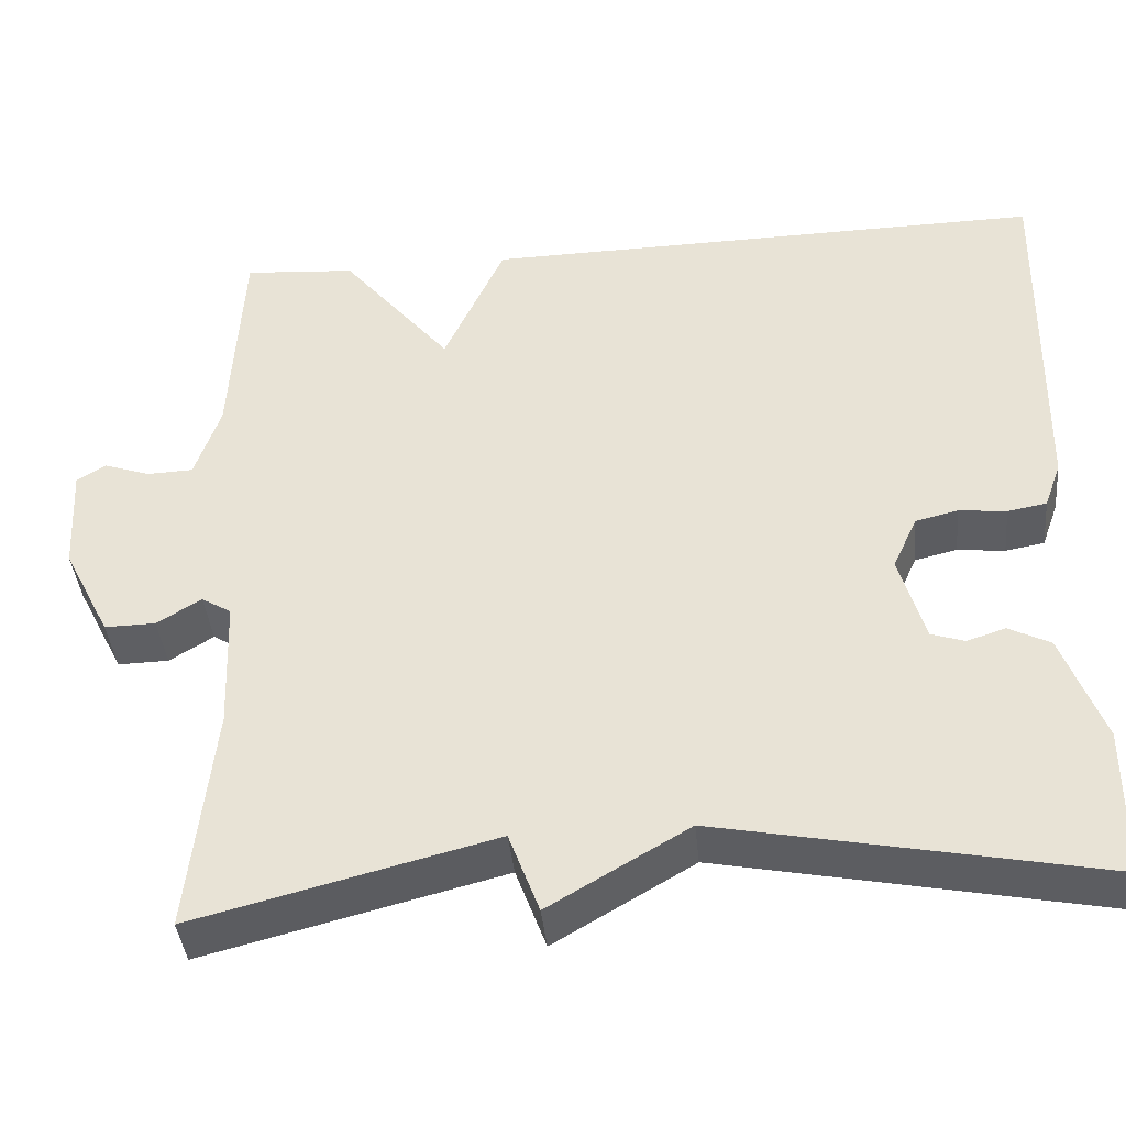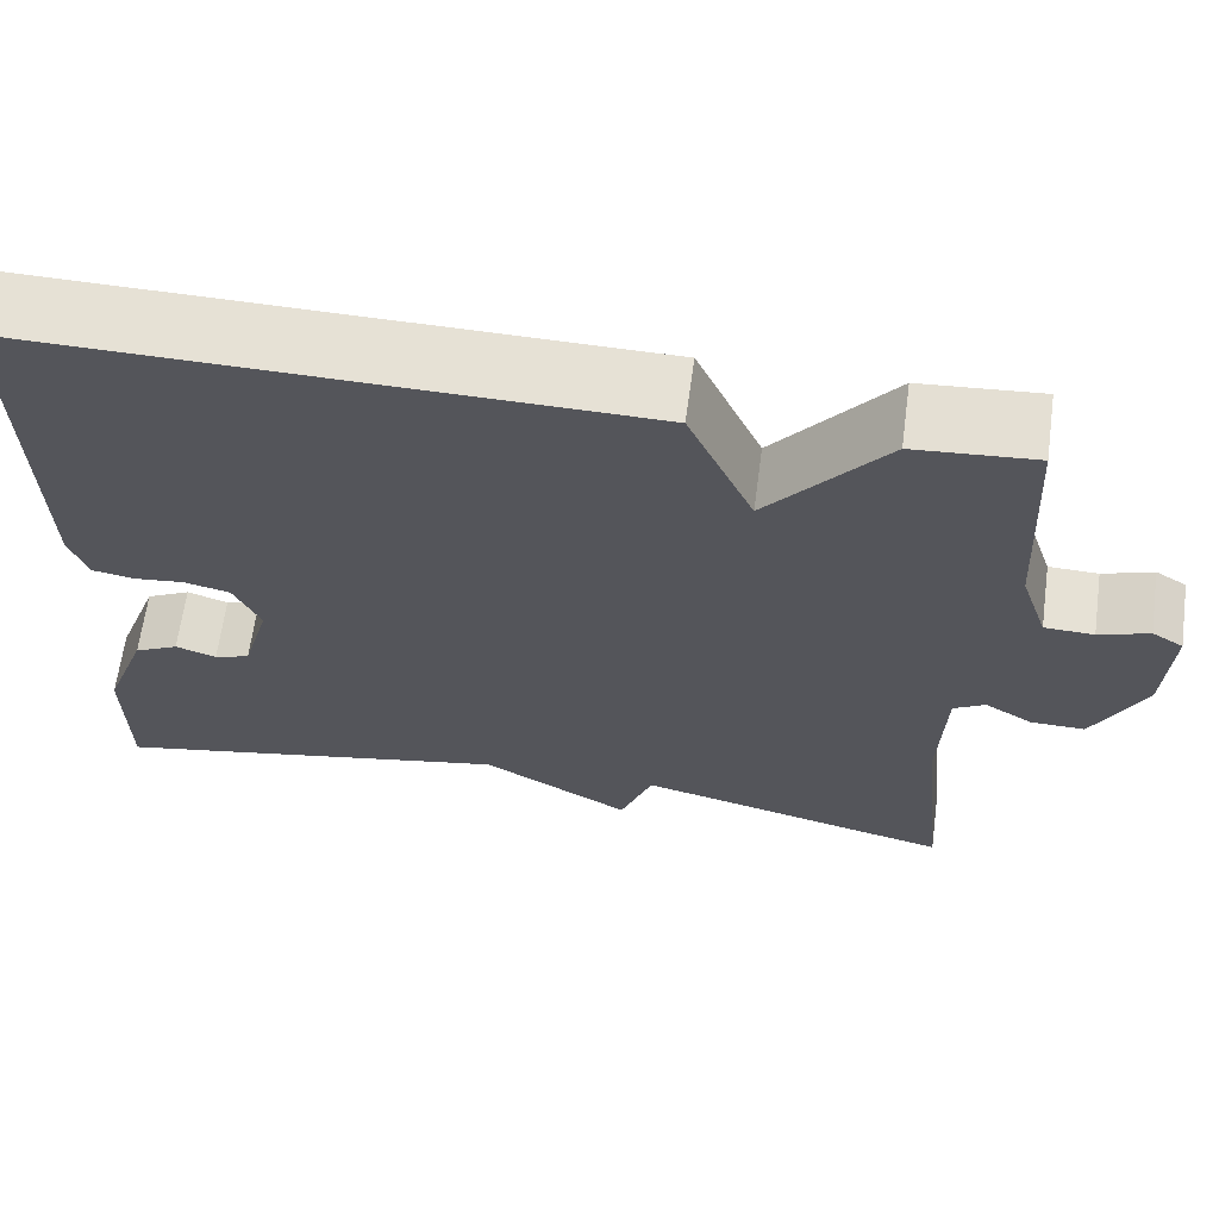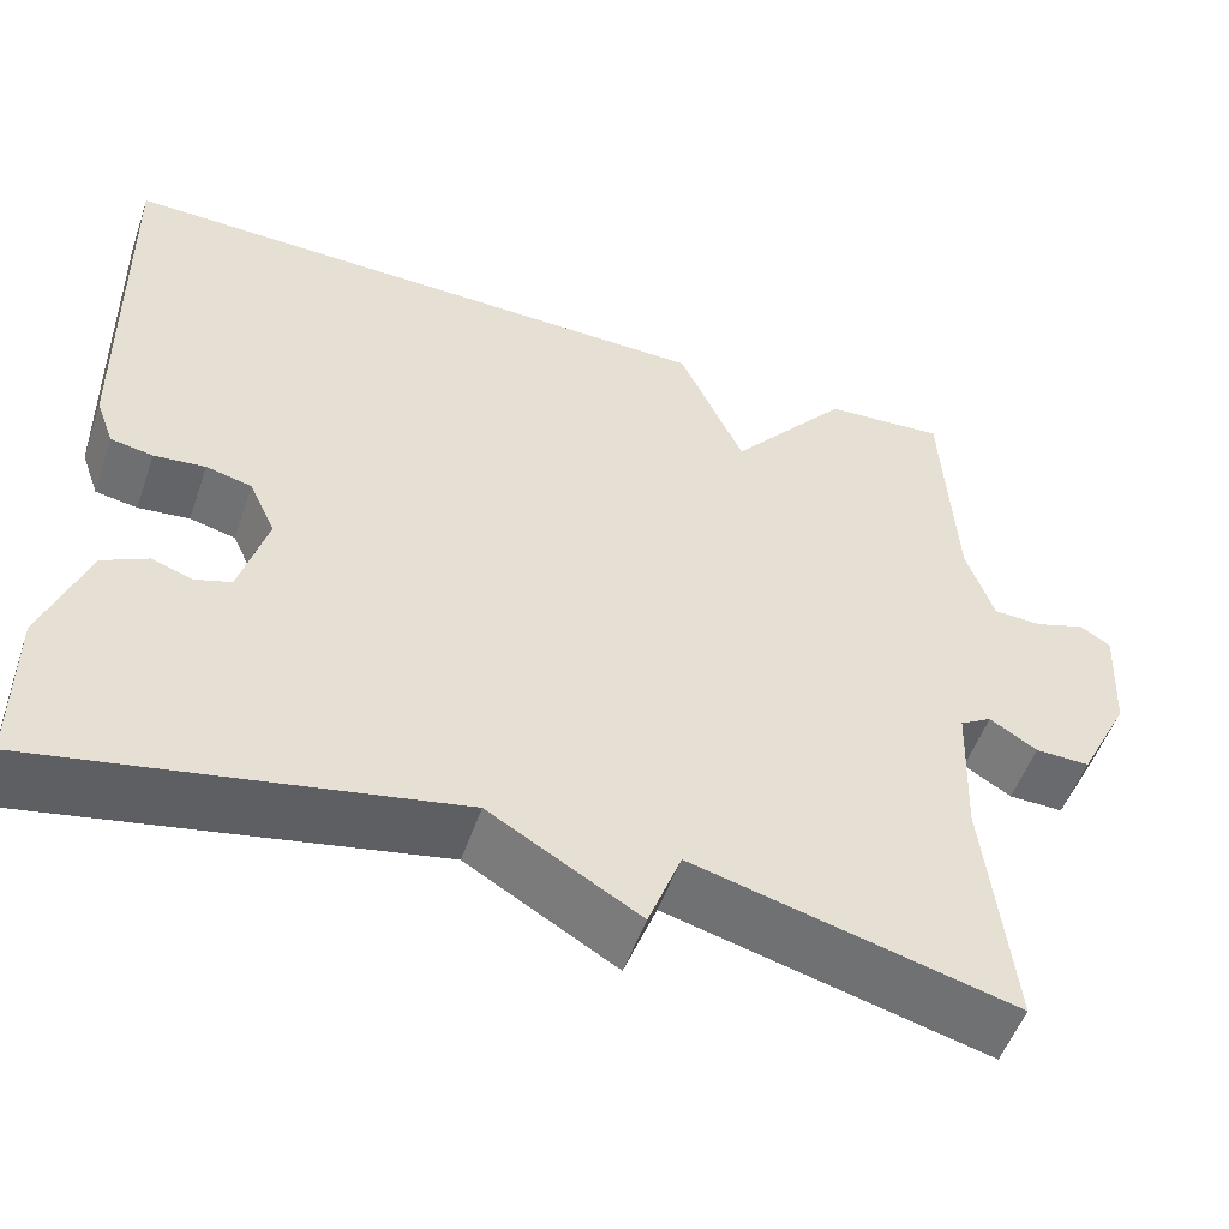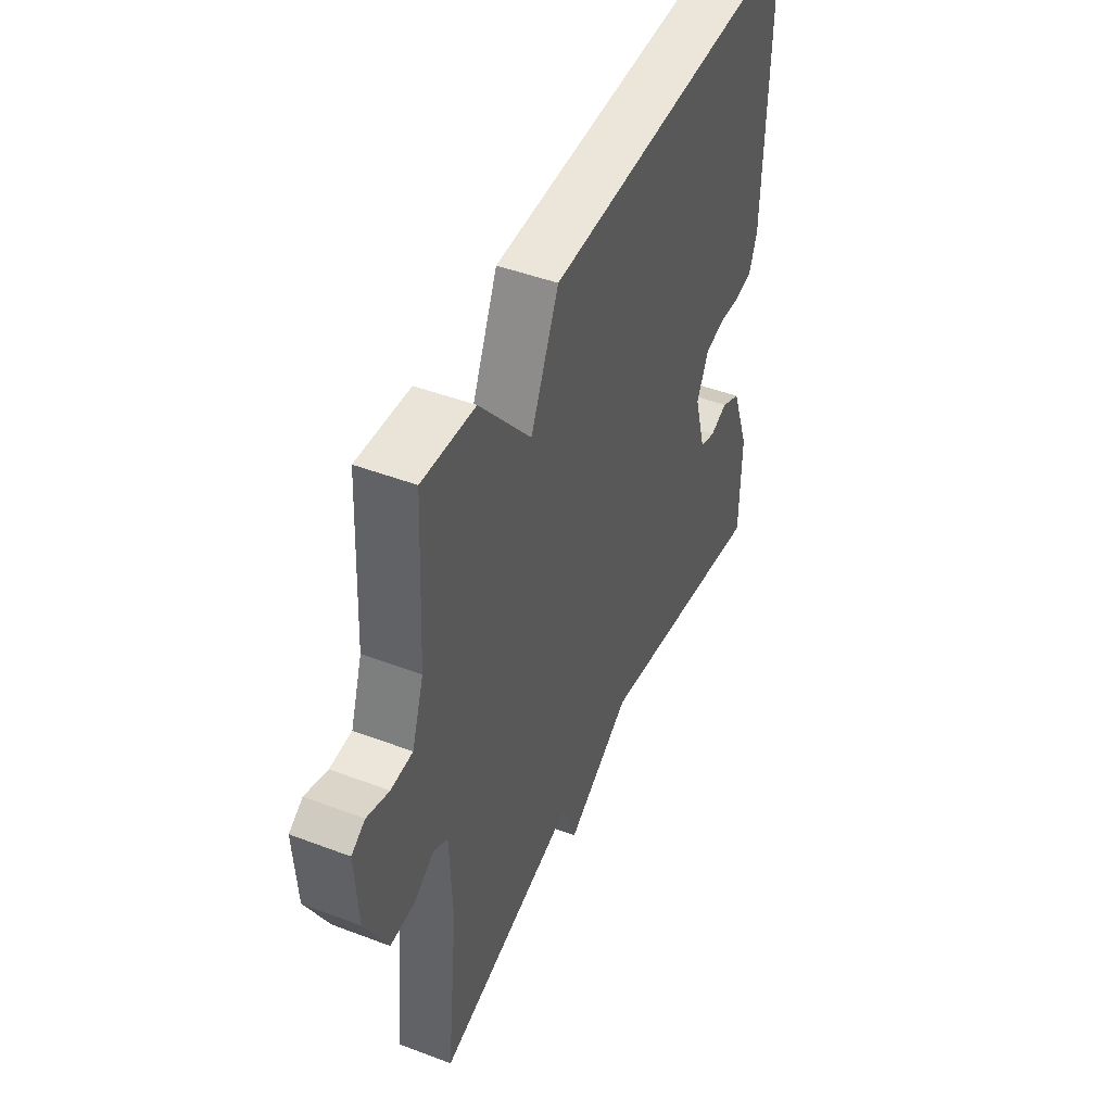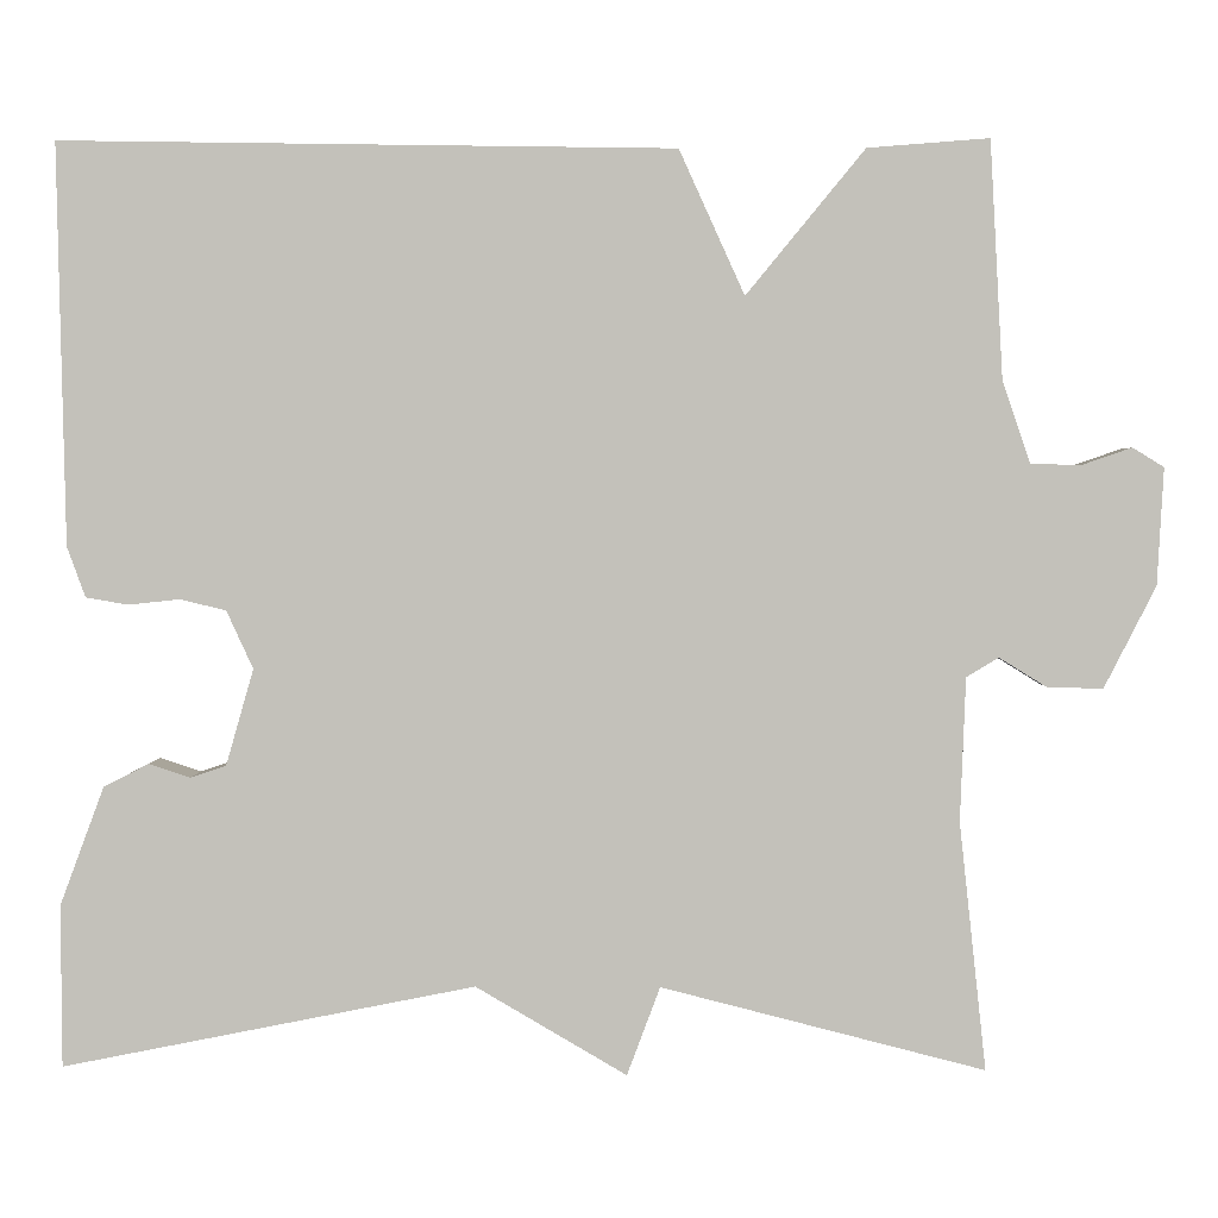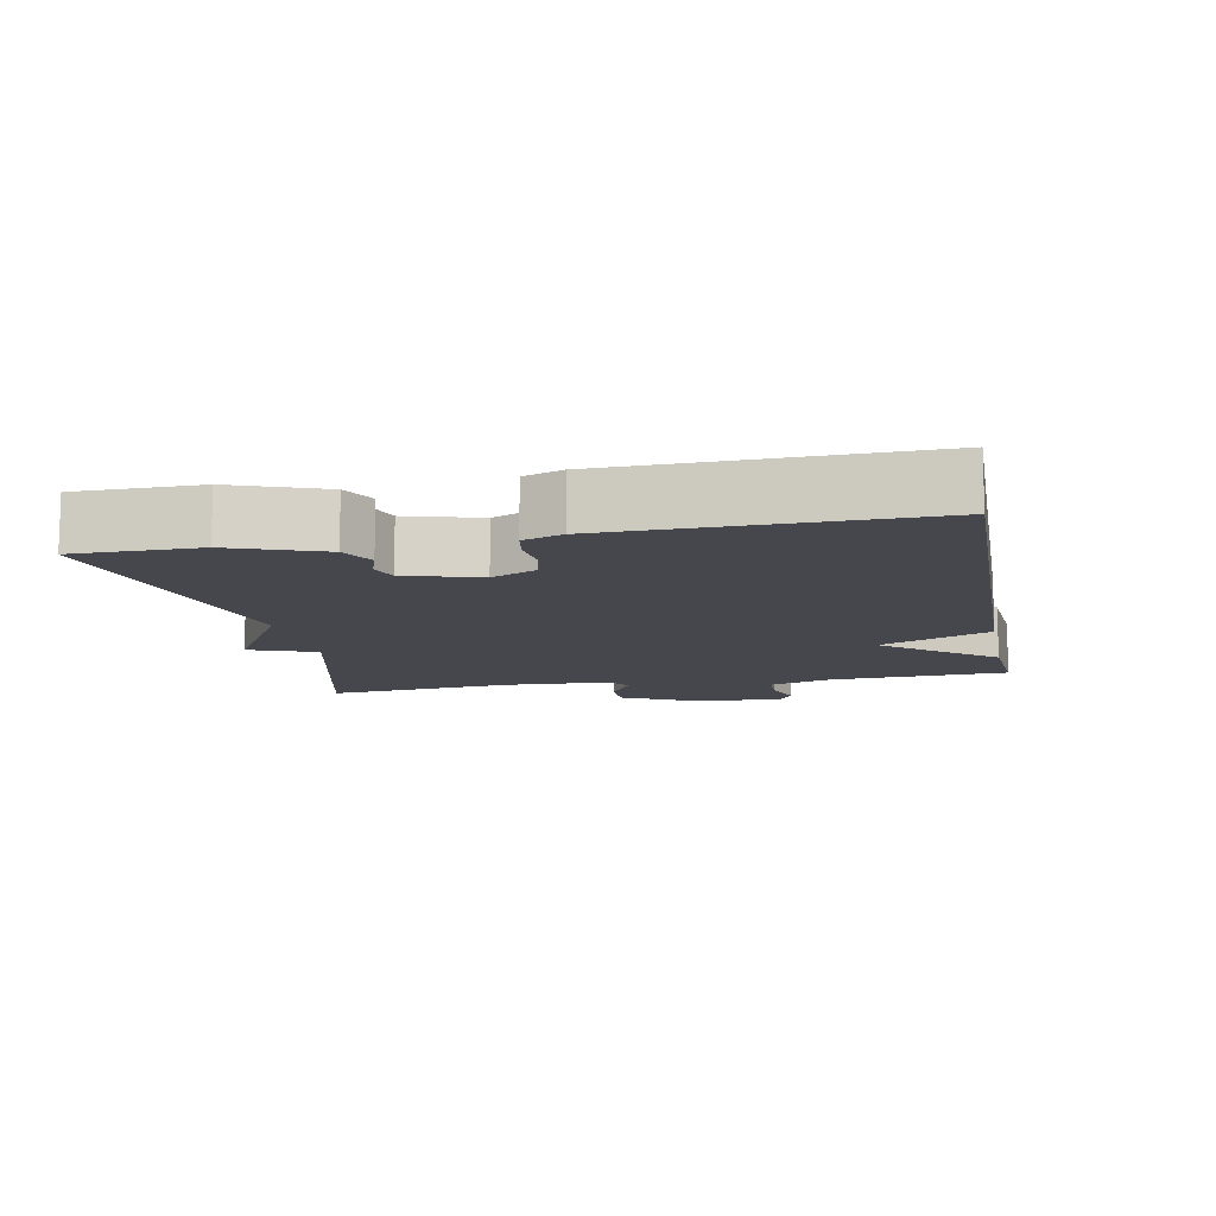
<metadata>
{"format":"obj","ext":"obj","renderer":"f3d","projection":"perspective","resolution":1024,"background":"white","views":[{"elev":-40.6,"azim":-174.4,"up":"+Z"},{"elev":64.6,"azim":7.7,"up":"+Z"},{"elev":-52.8,"azim":-19.1,"up":"+Z"},{"elev":46.4,"azim":113.4,"up":"+Z"},{"elev":2.3,"azim":1.1,"up":"+Z"},{"elev":-11.0,"azim":-79.0,"up":"+Y"}]}
</metadata>
<code>
v -0.5 0.07 0.5
v 0.168 0.07 0.49
v 0.239 0.07 0.333
v 0.368 0.07 0.49
v 0.5 0.07 0.5
v 0.514 0.07 0.243
v 0.544 0.07 0.154
v 0.598 0.07 0.152
v 0.653 0.07 0.171
v 0.687 0.07 0.15
v 0.68 0.07 0.023
v 0.624 0.07 -0.087
v 0.564 0.07 -0.086
v 0.512 0.07 -0.054
v 0.477 0.07 -0.075
v 0.471 0.07 -0.231
v 0.5 0.07 -0.5
v 0.149 0.07 -0.411
v 0.113 0.07 -0.507
v -0.051 0.07 -0.411
v -0.5 0.07 -0.5
v -0.501 0.07 -0.324
v -0.453 0.07 -0.195
v -0.404 0.07 -0.17
v -0.359 0.07 -0.185
v -0.32 0.07 -0.172
v -0.29 0.07 -0.067
v -0.319 0.07 -0.004
v -0.369 0.07 0.008
v -0.425 0.07 0.002
v -0.471 0.07 0.01
v -0.491 0.07 0.065
v -0.5 0 0.5
v 0.168 0 0.49
v 0.239 0 0.333
v 0.368 0 0.49
v 0.5 0 0.5
v 0.514 0 0.243
v 0.544 0 0.154
v 0.598 0 0.152
v 0.653 0 0.171
v 0.687 0 0.15
v 0.68 0 0.023
v 0.624 0 -0.087
v 0.564 0 -0.086
v 0.512 0 -0.054
v 0.477 0 -0.075
v 0.471 0 -0.231
v 0.5 0 -0.5
v 0.149 0 -0.411
v 0.113 0 -0.507
v -0.051 0 -0.411
v -0.5 0 -0.5
v -0.501 0 -0.324
v -0.453 0 -0.195
v -0.404 0 -0.17
v -0.359 0 -0.185
v -0.32 0 -0.172
v -0.29 0 -0.067
v -0.319 0 -0.004
v -0.369 0 0.008
v -0.425 0 0.002
v -0.471 0 0.01
v -0.491 0 0.065
f 1 2 3
f 32 1 3
f 31 32 3
f 30 31 3
f 29 30 3
f 28 29 3
f 27 28 3
f 26 27 3
f 23 24 25
f 22 23 25
f 21 22 25
f 20 21 25
f 20 25 26
f 19 20 26
f 18 19 26
f 18 26 3
f 17 18 3
f 16 17 3
f 12 13 14
f 11 12 14
f 10 11 14
f 9 10 14
f 8 9 14
f 7 8 14 15
f 6 7 15
f 5 6 15
f 4 5 15
f 3 4 15 16
f 35 34 33
f 35 33 64
f 35 64 63
f 35 63 62
f 35 62 61
f 35 61 60
f 35 60 59
f 35 59 58
f 57 56 55
f 57 55 54
f 57 54 53
f 57 53 52
f 58 57 52
f 58 52 51
f 58 51 50
f 35 58 50
f 35 50 49
f 35 49 48
f 46 45 44
f 46 44 43
f 46 43 42
f 46 42 41
f 46 41 40
f 47 46 40 39
f 47 39 38
f 47 38 37
f 47 37 36
f 48 47 36 35
f 1 33 34 2
f 2 34 35 3
f 3 35 36 4
f 4 36 37 5
f 5 37 38 6
f 6 38 39 7
f 7 39 40 8
f 8 40 41 9
f 9 41 42 10
f 10 42 43 11
f 11 43 44 12
f 12 44 45 13
f 13 45 46 14
f 14 46 47 15
f 15 47 48 16
f 16 48 49 17
f 17 49 50 18
f 18 50 51 19
f 19 51 52 20
f 20 52 53 21
f 21 53 54 22
f 22 54 55 23
f 23 55 56 24
f 24 56 57 25
f 25 57 58 26
f 26 58 59 27
f 27 59 60 28
f 28 60 61 29
f 29 61 62 30
f 30 62 63 31
f 31 63 64 32
f 32 64 33 1

</code>
